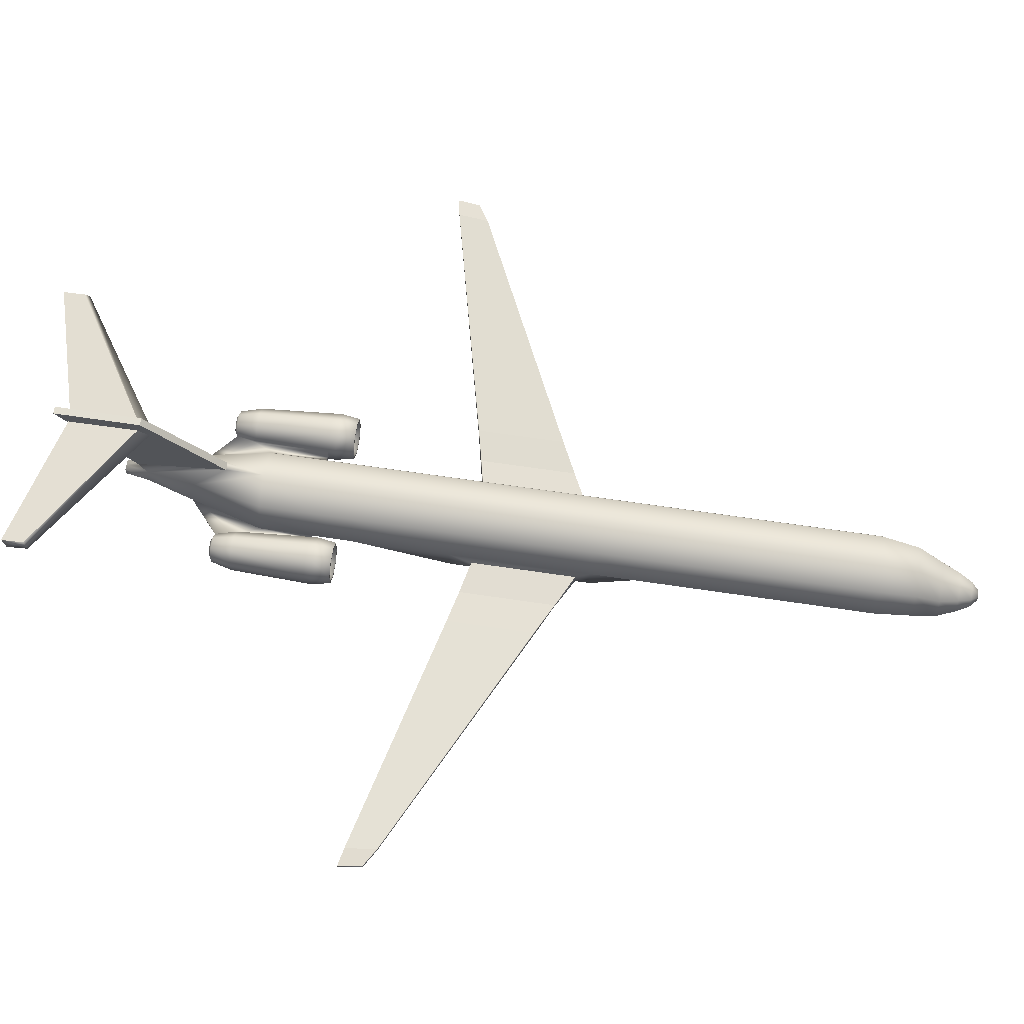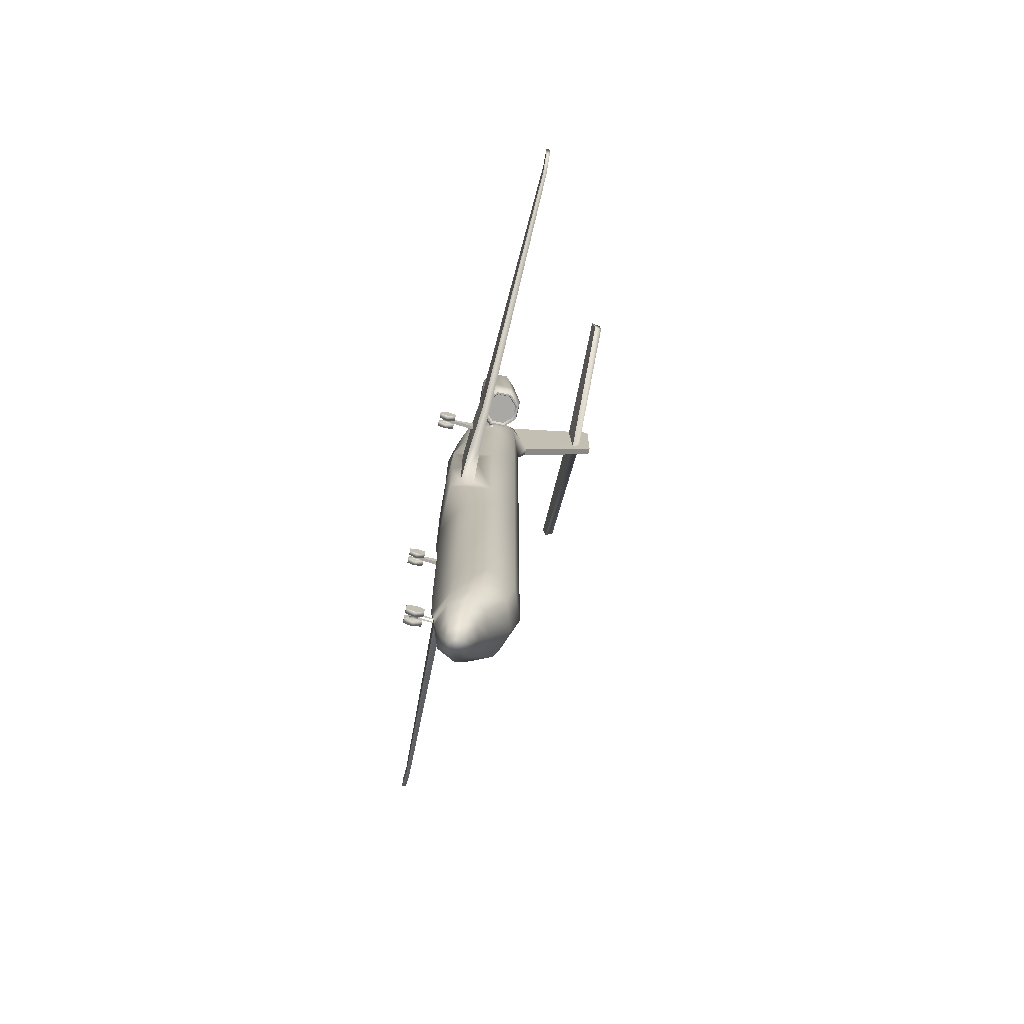
<metadata>
{"format":"obj","ext":"obj","renderer":"f3d","projection":"perspective","resolution":1024,"background":"white","views":[{"elev":66.9,"azim":98.5,"up":"+Y"},{"elev":-74.9,"azim":77.3,"up":"+Z"}]}
</metadata>
<code>
o DC93_Circle.051
v -1.819 2.904 6.458
v -1.819 2.213 6.458
v -2.314 1.723 6.458
v -3.013 1.723 6.458
v -3.508 2.213 6.458
v -3.508 2.904 6.458
v -3.013 3.394 6.458
v -2.314 3.394 6.458
v -1.941 2.912 5.751
v -1.941 2.319 5.751
v -2.364 1.901 5.751
v -2.963 1.901 5.751
v -3.386 2.319 5.751
v -3.386 2.912 5.751
v -2.963 3.33 5.751
v -2.364 3.33 5.751
v -1.968 2.718 9.666
v -1.968 2.148 9.666
v -2.375 1.746 9.666
v -2.951 1.746 9.666
v -3.359 2.148 9.666
v -3.359 2.718 9.666
v -2.951 3.121 9.666
v -2.375 3.121 9.666
v -1.834 2.493 6.773
v -1.834 2.314 6.773
v -2.154 2.639 10.48
v -2.154 2.227 10.48
v -2.448 1.936 10.48
v -2.865 1.936 10.48
v -3.16 2.227 10.48
v -3.16 2.639 10.48
v -2.865 2.931 10.48
v -2.448 2.931 10.48
v -2.331 2.567 10.57
v -2.331 2.3 10.57
v -2.522 2.111 10.57
v -2.792 2.111 10.57
v -2.982 2.3 10.57
v -2.982 2.567 10.57
v -2.792 2.755 10.57
v -2.522 2.755 10.57
v -2.009 2.884 5.751
v -2.009 2.347 5.751
v -2.392 1.968 5.751
v -2.934 1.968 5.751
v -3.318 2.347 5.751
v -3.318 2.884 5.751
v -2.934 3.263 5.751
v -2.392 3.263 5.751
v -2.062 2.862 5.922
v -2.062 2.369 5.922
v -2.414 2.02 5.922
v -2.912 2.02 5.922
v -3.265 2.369 5.922
v -3.265 2.862 5.922
v -2.912 3.21 5.922
v -2.414 3.21 5.922
v -1.968 2.468 9.666
v -1.968 2.327 9.666
v -2.149 2.458 10.46
v -2.149 2.356 10.46
v -1.145 1.525 6.765
v -1.619 2.505 6.765
v -1.145 3.557 6.765
v -0.08278 0.3202 -16.7
v -0.08278 0.6349 -16.87
v -0.08278 0.6349 -17.21
v -0.08278 0.3202 -17.37
v -0.08278 0.005552 -17.21
v -0.08278 0.005552 -16.87
v -1.619 2.505 -4.101
v -1.145 3.557 -4.101
v -1.361 0.9232 -4.101
v -1.619 2.505 1.44
v -1.145 3.557 1.44
v -1.361 0.9232 1.44
v -1.619 2.505 8.854
v -1.145 3.557 8.854
v -1.145 1.638 8.854
v -0.8414 2.743 11.83
v -0.6253 3.607 11.49
v -0.621 2.188 11.79
v -0.3874 2.865 13.46
v -0.2884 3.388 13.44
v -0.274 2.567 13.45
v -0.2725 2.955 14.37
v -0.1927 3.132 14.37
v -0.1927 2.778 14.37
v -1.435 2.357 -16.48
v -1.014 3.289 -16.48
v -1.014 1.426 -16.48
v -1.148 1.973 -17.48
v -0.812 2.631 -17.48
v -0.812 1.314 -17.48
v -0.8222 1.886 -18.22
v -0.5814 2.38 -18.22
v -0.5814 1.393 -18.22
v -0.2063 1.807 -19.02
v -0.1459 1.941 -19.02
v -0.1459 1.673 -19.02
v -1.555 1.82 -3.526
v -1.513 1.29 -3.526
v -1.555 1.82 0.5522
v -1.513 1.29 0.5522
v -13.44 2.134 2.206
v -13.44 1.985 2.206
v -13.56 2.126 3.404
v -13.56 1.978 3.404
v -0.1519 4.344 10.26
v -0.1519 3.751 13.79
v -0.1414 7.431 13.18
v -0.1414 7.431 16.48
v -4.258 1.55 -2.177
v -4.082 1.841 1.118
v -4.082 1.844 -2.276
v -4.026 1.523 1.118
v -0.2624 0.3202 -16.7
v -0.2624 0.6349 -16.87
v -0.2624 0.6349 -17.21
v -0.2624 0.3202 -17.37
v -0.2624 0.005552 -17.21
v -0.2624 0.005552 -16.87
v -0.05944 0.3202 -16.87
v -0.05944 0.4773 -16.95
v -0.05944 0.4773 -17.12
v -0.05944 0.3202 -17.21
v -0.05944 0.1632 -17.12
v -0.05944 0.1632 -16.95
v -0.05944 1.006 -17.17
v -0.05944 0.9944 -17.03
v -5.306 6.485 17.22
v -5.209 6.882 17.38
v -5.306 6.607 16.41
v -5.209 6.918 16.54
v -2.818 1.789 -2.901
v -2.675 1.364 0.8282
v -2.791 1.377 -2.846
v -2.818 1.789 0.8282
v -2.923 1.404 0.1963
v -2.923 1.404 -0.3266
v -2.923 0.1576 0.08425
v -2.923 0.1576 -0.08425
v -2.923 0.3147 -0.1685
v -2.923 0.4717 -0.08425
v -2.923 0.4717 0.08425
v -2.923 0.3147 0.1685
v -2.72 0 0.1688
v -2.72 0 -0.1688
v -2.72 0.3147 -0.3376
v -2.72 0.6293 -0.1688
v -2.72 0.6293 0.1688
v -2.72 0.3147 0.3376
v -2.9 0 0.1688
v -2.9 0 -0.1688
v -2.9 0.3147 -0.3376
v -2.9 0.6293 -0.1688
v -2.9 0.6293 0.1688
v -2.9 0.3147 0.3376
v -3.042 1.404 0.1963
v -3.042 1.404 -0.3266
v -3.042 0.1576 0.08425
v -3.042 0.1576 -0.08425
v -3.042 0.3147 -0.1685
v -3.042 0.4717 -0.08425
v -1.361 0.9232 -1.33
v -1.513 1.29 -1.246
v -3.042 0.4717 0.08425
v -3.042 0.3147 0.1685
v -3.245 0 0.1688
v -3.245 0 -0.1688
v -3.245 0.3147 -0.3376
v -3.245 0.6293 -0.1688
v -3.245 0.6293 0.1688
v -3.245 0.3147 0.3376
v -3.065 0 0.1688
v -3.065 0 -0.1688
v -3.065 0.3147 -0.3376
v -3.065 0.6293 -0.1688
v -3.065 0.6293 0.1688
v -3.065 0.3147 0.3376
v -0.1452 6.485 15.49
v -0.1452 6.607 12.92
v -0.1426 6.918 13.34
v -0.1426 6.882 15.99
v -1.619 2.505 5.228
v -1.145 3.557 5.228
v -1.145 1.454 5.228
v -1.145 3.557 -6.068
v -1.619 2.505 -6.068
v -1.145 1.454 -6.068
v -0.5234 1.835 -18.73
v -0.3701 2.157 -18.73
v -0.3701 1.513 -18.73
v -14.14 2.101 2.642
v -14.14 1.953 2.642
v -14.25 2.101 3.553
v -14.25 1.953 3.553
v -1.619 2.505 -15.07
v -1.145 1.454 -15.07
v -1.145 3.557 -15.07
v -1.511 2.309 8.854
v -1.526 2.314 6.797
v -1.604 2.474 6.797
v -1.599 2.47 8.854
v -0.6862 2.439 11.76
v -0.6679 2.369 11.76
v -2.319 1.725 6.744
v -1.832 2.207 6.744
v -2.319 3.369 6.744
v -3.008 3.369 6.744
v -3.494 2.888 6.744
v -3.494 2.207 6.744
v -3.008 1.725 6.744
v -1.832 2.888 6.744
v 1.819 2.904 6.458
v 1.819 2.213 6.458
v 2.314 1.723 6.458
v 3.013 1.723 6.458
v 3.508 2.213 6.458
v 3.508 2.904 6.458
v 3.013 3.394 6.458
v 2.314 3.394 6.458
v 1.941 2.912 5.751
v 1.941 2.319 5.751
v 2.364 1.901 5.751
v 2.963 1.901 5.751
v 3.386 2.319 5.751
v 3.386 2.912 5.751
v 2.963 3.33 5.751
v 2.364 3.33 5.751
v 1.968 2.718 9.666
v 1.968 2.148 9.666
v 2.375 1.746 9.666
v 2.951 1.746 9.666
v 3.359 2.148 9.666
v 3.359 2.718 9.666
v 2.951 3.121 9.666
v 2.375 3.121 9.666
v 1.834 2.493 6.773
v 1.834 2.314 6.773
v 2.154 2.639 10.48
v 2.154 2.227 10.48
v 2.448 1.936 10.48
v 2.865 1.936 10.48
v 3.16 2.227 10.48
v 3.16 2.639 10.48
v 2.865 2.931 10.48
v 2.448 2.931 10.48
v 2.331 2.567 10.57
v 2.331 2.3 10.57
v 2.522 2.111 10.57
v 2.792 2.111 10.57
v 2.982 2.3 10.57
v 2.982 2.567 10.57
v 2.792 2.755 10.57
v 2.522 2.755 10.57
v 2.009 2.884 5.751
v 2.009 2.347 5.751
v 2.392 1.968 5.751
v 2.934 1.968 5.751
v 3.318 2.347 5.751
v 3.318 2.884 5.751
v 2.934 3.263 5.751
v 2.392 3.263 5.751
v 2.062 2.862 5.922
v 2.062 2.369 5.922
v 2.414 2.02 5.922
v 2.912 2.02 5.922
v 3.265 2.369 5.922
v 3.265 2.862 5.922
v 2.912 3.21 5.922
v 2.414 3.21 5.922
v 1.968 2.468 9.666
v 1.968 2.327 9.666
v 2.149 2.458 10.46
v 2.149 2.356 10.46
v 1.145 1.525 6.765
v 1.619 2.505 6.765
v 0 3.993 6.765
v 0 0.9971 6.765
v 1.145 3.557 6.765
v 0.08278 0.3202 -16.7
v 0.08278 0.6349 -16.87
v 0.08278 0.6349 -17.21
v 0.08278 0.3202 -17.37
v 0.08278 0.005552 -17.21
v 0.08278 0.005552 -16.87
v 1.619 2.505 -4.101
v 1.145 3.557 -4.101
v 1.361 0.9232 -4.101
v 1.619 2.505 1.44
v 1.145 3.557 1.44
v 1.361 0.9232 1.44
v 1.619 2.505 8.854
v 1.145 3.557 8.854
v 1.145 1.638 8.854
v 0.8414 2.743 11.83
v 0.6253 3.607 11.49
v 0.621 2.188 11.79
v 0.3874 2.865 13.46
v 0.2884 3.388 13.44
v 0.274 2.567 13.45
v 0.2725 2.955 14.37
v 0.1927 3.132 14.37
v 0.1927 2.778 14.37
v 1.435 2.357 -16.48
v 1.014 3.289 -16.48
v 1.014 1.426 -16.48
v 1.148 1.973 -17.48
v 0.812 2.631 -17.48
v 0.812 1.314 -17.48
v 0.8222 1.886 -18.22
v 0.5814 2.38 -18.22
v 0.5814 1.393 -18.22
v 0.2063 1.807 -19.02
v 0.1459 1.941 -19.02
v 0.1459 1.673 -19.02
v 1.555 1.82 -3.526
v 1.513 1.29 -3.526
v 1.555 1.82 0.5522
v 1.513 1.29 0.5522
v 13.44 2.134 2.206
v 13.44 1.985 2.206
v 13.56 2.126 3.404
v 13.56 1.978 3.404
v 0.1519 4.344 10.26
v 0.1519 3.751 13.79
v 0.1414 7.431 13.18
v 0.1414 7.431 16.48
v 4.258 1.55 -2.177
v 4.082 1.841 1.118
v 4.082 1.844 -2.276
v 4.026 1.523 1.118
v 0.2624 0.3202 -16.7
v 0.2624 0.6349 -16.87
v 0.2624 0.6349 -17.21
v 0.2624 0.3202 -17.37
v 0.2624 0.005552 -17.21
v 0.2624 0.005552 -16.87
v 0.05944 0.3202 -16.87
v 0.05944 0.4773 -16.95
v 0.05944 0.4773 -17.12
v 0.05944 0.3202 -17.21
v 0.05944 0.1632 -17.12
v 0.05944 0.1632 -16.95
v 0.05944 1.006 -17.17
v 0.05944 0.9944 -17.03
v 0 3.993 -4.101
v 0 0.8665 -4.101
v 0 3.993 1.44
v 0 0.8665 1.44
v 0 3.993 8.854
v 0 1.202 8.854
v 0 1.952 11.79
v 5.306 6.485 17.22
v 0 2.463 13.45
v 0 2.705 14.37
v 0 3.675 -16.48
v 0 0.905 -16.48
v 0 2.904 -17.48
v 0 1.042 -17.48
v 0 2.584 -18.22
v 0 1.189 -18.22
v 0 1.996 -19.02
v 0 1.617 -19.02
v 5.209 6.882 17.38
v 5.306 6.607 16.41
v 5.209 6.918 16.54
v 2.818 1.789 -2.901
v 2.675 1.364 0.8282
v 2.791 1.377 -2.846
v 2.818 1.789 0.8282
v 2.923 1.404 0.1963
v 2.923 1.404 -0.3266
v 2.923 0.1576 0.08425
v 2.923 0.1576 -0.08425
v 2.923 0.3147 -0.1685
v 2.923 0.4717 -0.08425
v 2.923 0.4717 0.08425
v 2.923 0.3147 0.1685
v 2.72 0 0.1688
v 2.72 0 -0.1688
v 2.72 0.3147 -0.3376
v 2.72 0.6293 -0.1688
v 2.72 0.6293 0.1688
v 2.72 0.3147 0.3376
v 2.9 0 0.1688
v 2.9 0 -0.1688
v 2.9 0.3147 -0.3376
v 2.9 0.6293 -0.1688
v 2.9 0.6293 0.1688
v 2.9 0.3147 0.3376
v 3.042 1.404 0.1963
v 3.042 1.404 -0.3266
v 3.042 0.1576 0.08425
v 3.042 0.1576 -0.08425
v 3.042 0.3147 -0.1685
v 3.042 0.4717 -0.08425
v 0 0.8665 -1.33
v 1.361 0.9232 -1.33
v 1.513 1.29 -1.246
v 3.042 0.4717 0.08425
v 3.042 0.3147 0.1685
v 3.245 0 0.1688
v 3.245 0 -0.1688
v 3.245 0.3147 -0.3376
v 3.245 0.6293 -0.1688
v 3.245 0.6293 0.1688
v 3.245 0.3147 0.3376
v 3.065 0 0.1688
v 3.065 0 -0.1688
v 3.065 0.3147 -0.3376
v 3.065 0.6293 -0.1688
v 3.065 0.6293 0.1688
v 3.065 0.3147 0.3376
v 0.1452 6.485 15.49
v 0.1452 6.607 12.92
v 0.1426 6.918 13.34
v 0.1426 6.882 15.99
v 0 3.993 5.228
v 1.619 2.505 5.228
v 1.145 3.557 5.228
v 1.145 1.454 5.228
v 0 0.8665 5.228
v 1.145 3.557 -6.068
v 1.619 2.505 -6.068
v 1.145 1.454 -6.068
v 0 0.8665 -6.068
v 0 3.993 -6.068
v 0.5234 1.835 -18.73
v 0.3701 2.157 -18.73
v 0 2.291 -18.73
v 0 1.38 -18.73
v 0.3701 1.513 -18.73
v 14.14 2.101 2.642
v 14.14 1.953 2.642
v 14.25 2.101 3.553
v 14.25 1.953 3.553
v 1.619 2.505 -15.07
v 1.145 1.454 -15.07
v 1.145 3.557 -15.07
v 0 0.8665 -15.07
v 0 3.993 -15.07
v 1.511 2.309 8.854
v 1.526 2.314 6.797
v 1.604 2.474 6.797
v 1.599 2.47 8.854
v 0.6862 2.439 11.76
v 0.6679 2.369 11.76
v 2.319 1.725 6.744
v 1.832 2.207 6.744
v 2.319 3.369 6.744
v 3.008 3.369 6.744
v 3.494 2.888 6.744
v 3.494 2.207 6.744
v 3.008 1.725 6.744
v 1.832 2.888 6.744
v 0 2.955 14.37
v 0 3.132 14.37
v 0 2.778 14.37
v 0 4.344 10.26
v 0 3.751 13.79
v 0 7.431 13.18
v 0 7.431 16.48
v 0 3.388 13.44
v 0 1.807 -19.02
f 16 50 49 15
f 14 48 47 13
f 12 46 45 11
f 10 44 43 9
f 9 43 50 16
f 15 49 48 14
f 13 47 46 12
f 11 45 44 10
f 51 52 53 58
f 54 57 58 53
f 55 56 57 54
f 35 42 37 36
f 38 37 42 41
f 39 38 41 40
f 110 111 182 183
f 106 195 197 108
f 119 120 121 118
f 122 123 118 121
f 67 66 124 125
f 66 71 129 124
f 70 69 127 128
f 68 67 125 126
f 71 70 128 129
f 69 68 126 127
f 126 125 131 130
f 136 116 115 139
f 185 184 135 133
f 117 109 107 114
f 174 173 172 175
f 116 106 108 115
f 155 143 144 156
f 168 146 140 160
f 156 144 145 157
f 158 146 147 159
f 145 165 161 141
f 145 141 140 146
f 157 145 146 158
f 152 153 150 151
f 176 177 163 162
f 165 168 160 161
f 178 179 165 164
f 171 170 175 172
f 180 181 169 168
f 177 178 164 163
f 179 180 168 165
f 154 142 143 155
f 149 150 153 148
f 159 147 142 154
f 102 136 139 104
f 181 176 162 169
f 183 182 132 134
f 107 109 198 196
f 137 117 160 140
f 160 117 161
f 105 140 141 167
f 105 137 140
f 138 161 114
f 138 103 167 141
f 161 138 141
f 113 112 184 185
f 111 113 185 182
f 112 110 183 184
f 117 114 161
f 113 111 463 465
f 112 113 465 464
f 110 112 464 462
f 231 230 264 265
f 229 228 262 263
f 227 226 260 261
f 225 224 258 259
f 224 231 265 258
f 230 229 263 264
f 228 227 261 262
f 226 225 259 260
f 266 273 268 267
f 269 268 273 272
f 270 269 272 271
f 250 251 252 257
f 253 256 257 252
f 254 255 256 253
f 327 418 417 328
f 323 325 438 436
f 336 335 338 337
f 339 338 335 340
f 284 342 341 283
f 283 341 346 288
f 287 345 344 286
f 285 343 342 284
f 288 346 345 287
f 286 344 343 285
f 343 347 348 342
f 370 373 332 333
f 420 367 369 419
f 334 331 324 326
f 409 410 407 408
f 333 332 325 323
f 389 390 378 377
f 403 394 374 380
f 390 391 379 378
f 392 393 381 380
f 379 375 395 399
f 379 380 374 375
f 391 392 380 379
f 386 385 384 387
f 411 396 397 412
f 399 395 394 403
f 413 398 399 414
f 406 407 410 405
f 415 403 404 416
f 412 397 398 413
f 414 399 403 415
f 388 389 377 376
f 383 382 387 384
f 393 388 376 381
f 319 321 373 370
f 416 404 396 411
f 418 368 356 417
f 324 437 439 326
f 371 374 394 334
f 394 395 334
f 322 402 375 374
f 322 374 371
f 372 331 395
f 372 375 402 320
f 395 375 372
f 330 420 419 329
f 328 417 420 330
f 329 419 418 327
f 334 395 331
f 330 465 463 328
f 329 464 465 330
f 327 462 464 329
f 3 11 10 2
f 8 16 15 7
f 6 14 13 5
f 4 12 11 3
f 2 10 9 1
f 1 9 16 8
f 7 15 14 6
f 5 13 12 4
f 209 18 19 208
f 211 23 24 210
f 213 21 22 212
f 208 19 20 214
f 210 24 17 215
f 212 22 23 211
f 214 20 21 213
f 24 34 27 17
f 22 32 33 23
f 20 30 31 21
f 23 33 34 24
f 21 31 32 22
f 19 29 30 20
f 18 209 26 60
f 209 215 25 26
f 33 41 42 34
f 31 39 40 32
f 29 37 38 30
f 27 35 36 28
f 34 42 35 27
f 32 40 41 33
f 30 38 39 31
f 28 36 37 29
f 50 58 57 49
f 48 56 55 47
f 46 54 53 45
f 44 52 51 43
f 43 51 58 50
f 49 57 56 48
f 47 55 54 46
f 45 53 52 44
f 215 17 59 25
f 27 28 62 61
f 17 27 61 59
f 425 281 63 188
f 188 63 64 186
f 187 65 280 421
f 186 64 65 187
f 400 352 77 166
f 72 75 76 73
f 64 78 79 65
f 63 80 202 203
f 65 79 353 280
f 64 63 203 204
f 79 82 353
f 354 355 83 80
f 110 353 82
f 355 357 86 83
f 84 87 88 85
f 86 89 87 84
f 357 358 89 86
f 201 91 90 199
f 199 90 92 200
f 444 359 91 201
f 200 92 360 443
f 359 361 94 91
f 92 131 360
f 91 94 93 90
f 90 93 95 92
f 93 96 98 95
f 361 363 97 94
f 95 98 364 362
f 94 97 96 93
f 97 193 192 96
f 363 433 193 97
f 194 101 366 434
f 193 100 99 192
f 192 99 101 194
f 74 103 102 72
f 75 104 105 77
f 166 167 103 74
f 73 76 351 349
f 72 102 104 75
f 115 108 109 117
f 132 133 135 134
f 110 82 85 111
f 138 114 116 136
f 139 115 117 137
f 70 71 123 122
f 68 69 121 120
f 66 67 119 118
f 71 66 118 123
f 69 70 122 121
f 67 68 120 119
f 95 362 130
f 92 95 130 131
f 281 354 80 63
f 184 183 134 135
f 96 192 194 98
f 98 194 434 364
f 433 365 100 193
f 156 150 149 155
f 169 162 142 147
f 163 164 144 143
f 159 153 152 158
f 162 163 143 142
f 146 168 169 147
f 181 180 174 175
f 178 177 171 172
f 104 139 137 105
f 103 138 136 102
f 177 176 170 171
f 158 152 151 157
f 154 148 153 159
f 164 165 145 144
f 176 181 175 170
f 179 178 172 173
f 180 179 173 174
f 157 151 150 156
f 155 149 148 154
f 77 105 167 166
f 350 400 166 74
f 83 86 84 81
f 81 84 85 82
f 352 425 188 77
f 76 187 421 351
f 77 188 186 75
f 75 186 187 76
f 74 191 429 350
f 349 430 189 73
f 72 190 191 74
f 73 189 190 72
f 78 81 82 79
f 196 198 197 195
f 106 107 196 195
f 109 108 197 198
f 191 200 443 429
f 430 444 201 189
f 190 199 200 191
f 189 201 199 190
f 182 185 133 132
f 81 78 205 206
f 78 64 204 205
f 83 81 206 207
f 80 83 207 202
f 28 18 60 62
f 1 215 209 2
f 4 214 213 5
f 6 212 211 7
f 8 210 215 1
f 3 208 214 4
f 5 213 212 6
f 7 211 210 8
f 2 209 208 3
f 18 28 29 19
f 25 59 205 204
f 26 203 202 60
f 59 61 206 205
f 60 202 207 62
f 62 207 206 61
f 25 204 203 26
f 114 107 106 116
f 87 89 461 459
f 88 87 459 460
f 110 462 353
f 466 463 111 85
f 85 88 460 466
f 358 461 89
f 99 100 365 467
f 366 101 99 467
f 218 217 225 226
f 223 222 230 231
f 221 220 228 229
f 219 218 226 227
f 217 216 224 225
f 216 223 231 224
f 222 221 229 230
f 220 219 227 228
f 452 451 234 233
f 454 453 239 238
f 456 455 237 236
f 451 457 235 234
f 453 458 232 239
f 455 454 238 237
f 457 456 236 235
f 239 232 242 249
f 237 238 248 247
f 235 236 246 245
f 238 239 249 248
f 236 237 247 246
f 234 235 245 244
f 233 275 241 452
f 452 241 240 458
f 248 249 257 256
f 246 247 255 254
f 244 245 253 252
f 242 243 251 250
f 249 242 250 257
f 247 248 256 255
f 245 246 254 253
f 243 244 252 251
f 265 264 272 273
f 263 262 270 271
f 261 260 268 269
f 259 258 266 267
f 258 265 273 266
f 264 263 271 272
f 262 261 269 270
f 260 259 267 268
f 458 240 274 232
f 242 276 277 243
f 232 274 276 242
f 425 424 278 281
f 424 422 279 278
f 423 421 280 282
f 422 423 282 279
f 400 401 294 352
f 289 290 293 292
f 279 282 296 295
f 278 446 445 297
f 282 280 353 296
f 279 447 446 278
f 296 353 299
f 354 297 300 355
f 327 299 353
f 355 300 303 357
f 301 302 305 304
f 303 301 304 306
f 357 303 306 358
f 442 440 307 308
f 440 441 309 307
f 444 442 308 359
f 441 443 360 309
f 359 308 311 361
f 309 360 348
f 308 307 310 311
f 307 309 312 310
f 310 312 315 313
f 361 311 314 363
f 312 362 364 315
f 311 310 313 314
f 314 313 431 432
f 363 314 432 433
f 435 434 366 318
f 432 431 316 317
f 431 435 318 316
f 291 289 319 320
f 292 294 322 321
f 401 291 320 402
f 290 349 351 293
f 289 292 321 319
f 332 334 326 325
f 356 368 369 367
f 327 328 302 299
f 372 370 333 331
f 373 371 334 332
f 287 339 340 288
f 285 337 338 286
f 283 335 336 284
f 288 340 335 283
f 286 338 339 287
f 284 336 337 285
f 312 347 362
f 309 348 347 312
f 281 278 297 354
f 419 369 368 418
f 313 315 435 431
f 315 364 434 435
f 433 432 317 365
f 390 389 383 384
f 404 381 376 396
f 397 377 378 398
f 393 392 386 387
f 396 376 377 397
f 380 381 404 403
f 416 410 409 415
f 413 407 406 412
f 321 322 371 373
f 320 319 370 372
f 412 406 405 411
f 392 391 385 386
f 388 393 387 382
f 398 378 379 399
f 411 405 410 416
f 414 408 407 413
f 415 409 408 414
f 391 390 384 385
f 389 388 382 383
f 294 401 402 322
f 350 291 401 400
f 300 298 301 303
f 298 299 302 301
f 352 294 424 425
f 293 351 421 423
f 294 292 422 424
f 292 293 423 422
f 291 350 429 428
f 349 290 426 430
f 289 291 428 427
f 290 289 427 426
f 295 296 299 298
f 437 436 438 439
f 323 436 437 324
f 326 439 438 325
f 428 429 443 441
f 430 426 442 444
f 427 428 441 440
f 426 427 440 442
f 417 356 367 420
f 298 449 448 295
f 295 448 447 279
f 300 450 449 298
f 297 445 450 300
f 243 277 275 233
f 216 217 452 458
f 219 220 456 457
f 221 222 454 455
f 223 216 458 453
f 218 219 457 451
f 220 221 455 456
f 222 223 453 454
f 217 218 451 452
f 233 234 244 243
f 240 447 448 274
f 241 275 445 446
f 274 448 449 276
f 275 277 450 445
f 277 276 449 450
f 240 241 446 447
f 331 333 323 324
f 304 459 461 306
f 305 460 459 304
f 327 353 462
f 466 302 328 463
f 302 466 460 305
f 358 306 461
f 316 467 365 317
f 366 467 316 318

</code>
